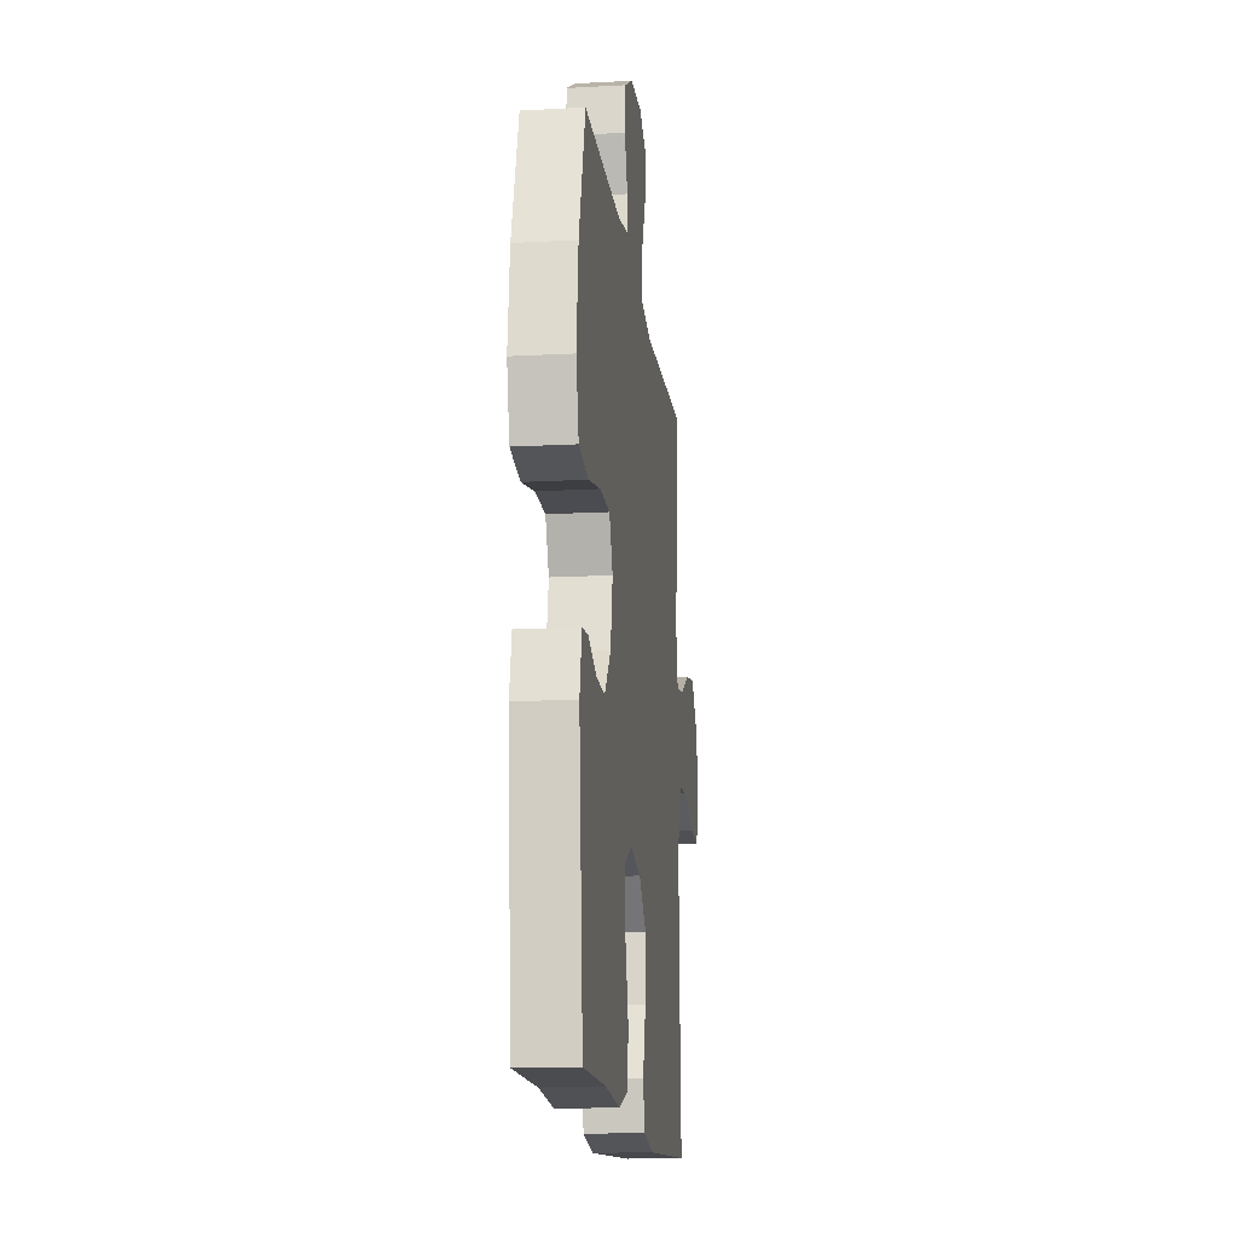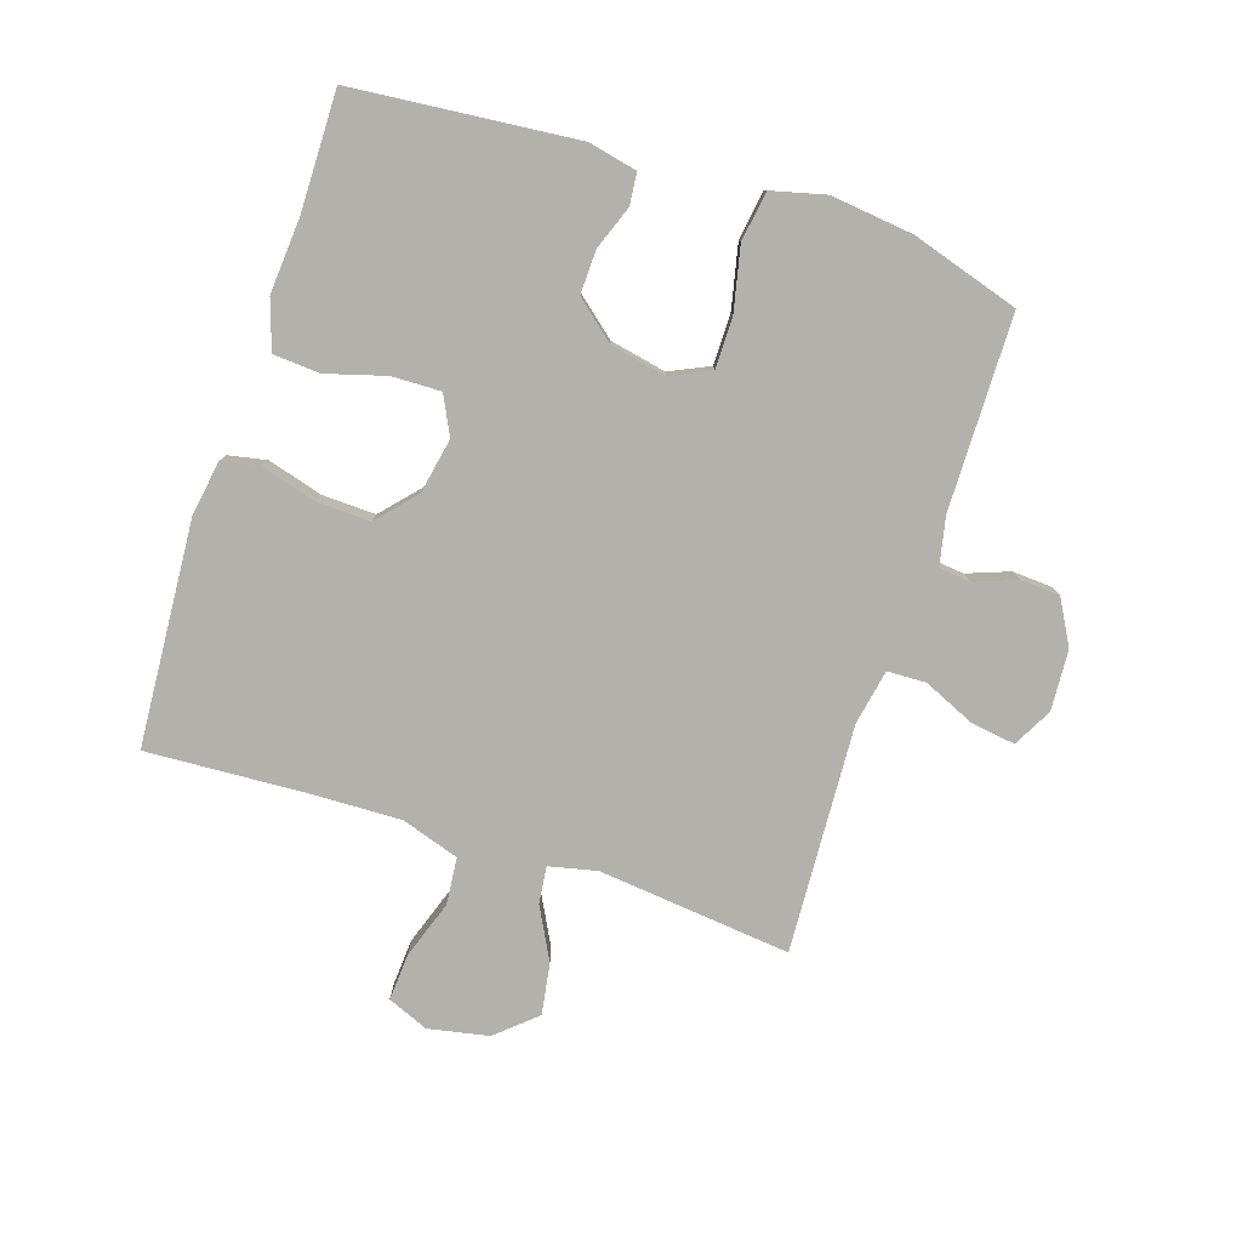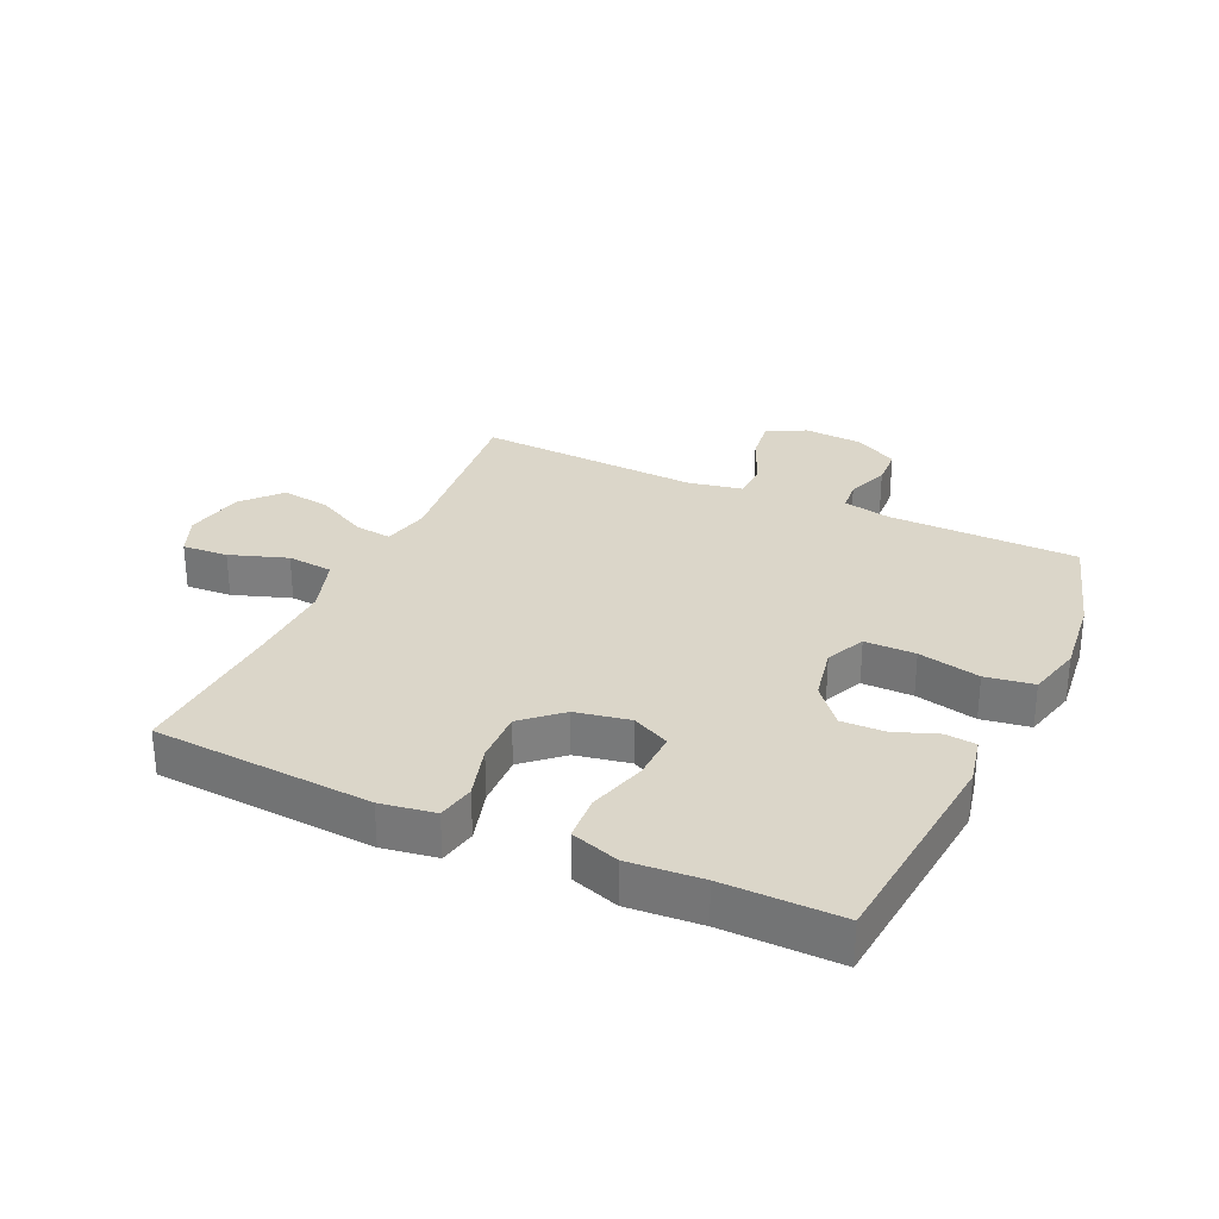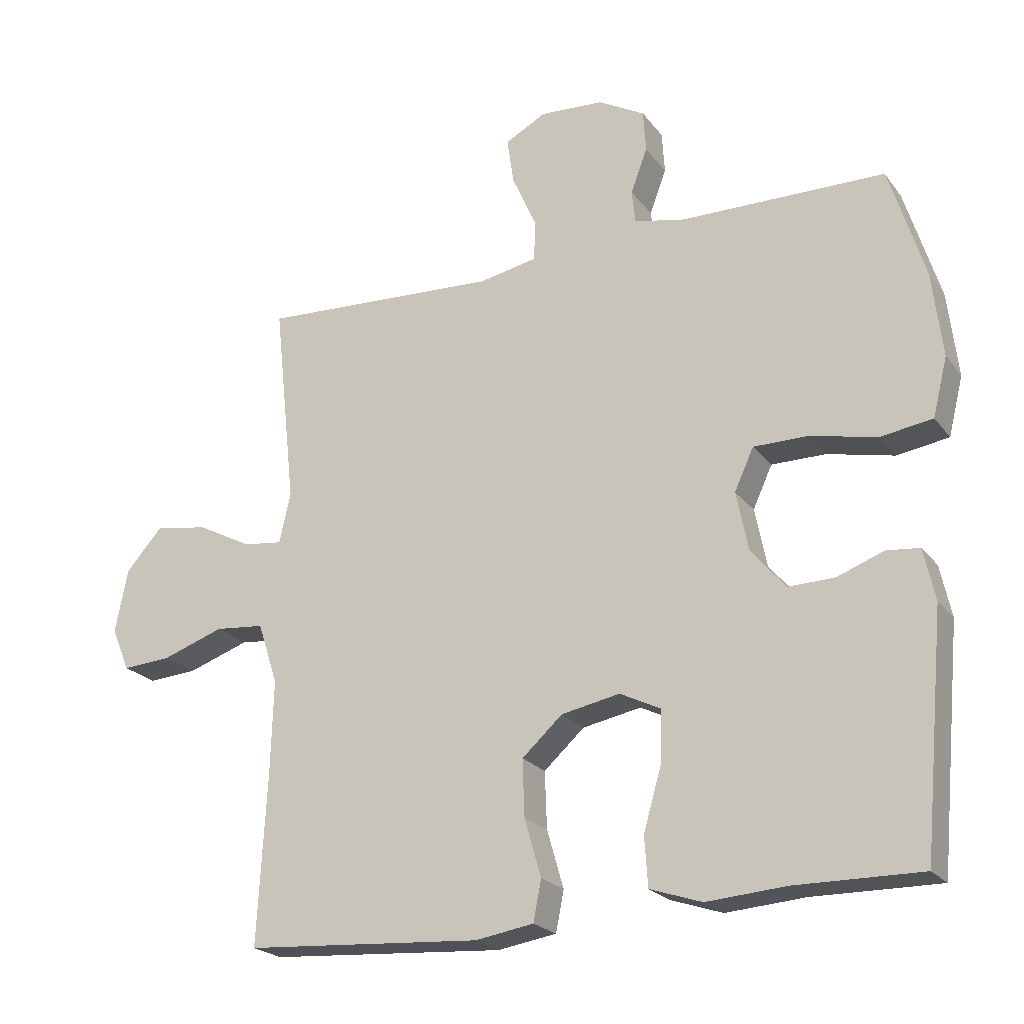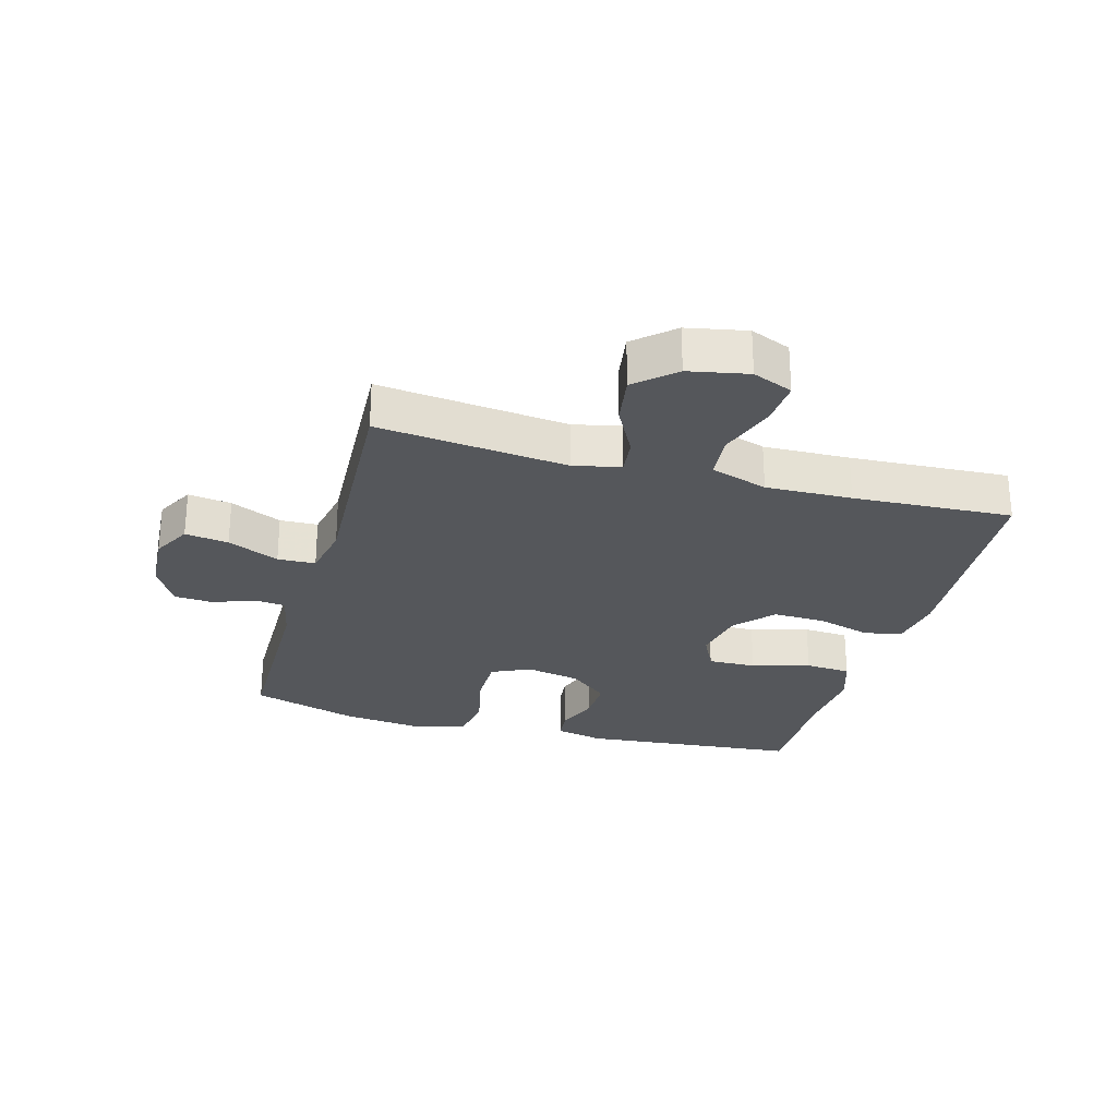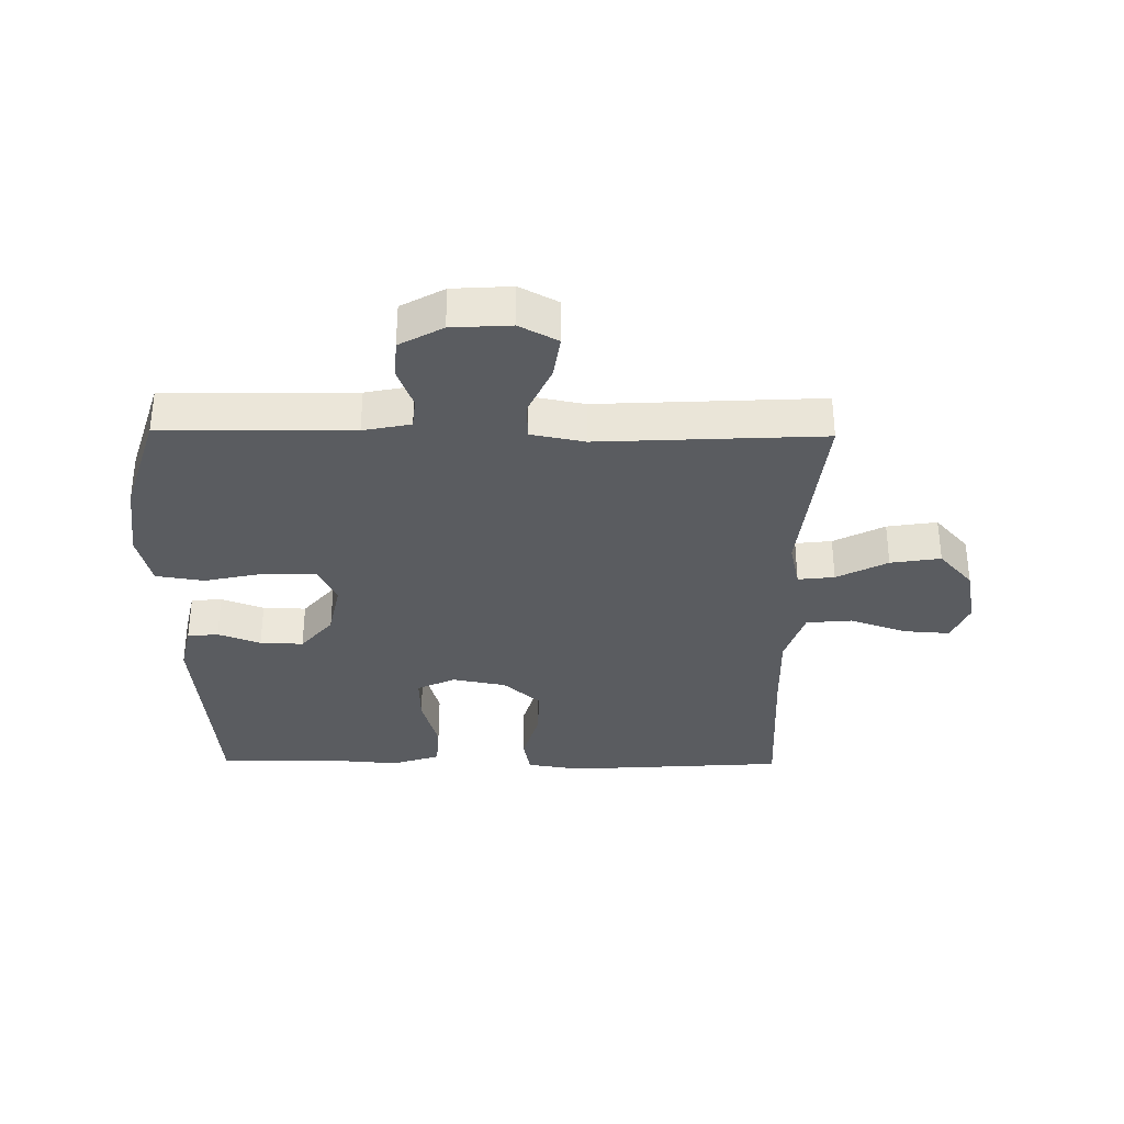
<metadata>
{"format":"obj","ext":"obj","renderer":"f3d","projection":"perspective","resolution":1024,"background":"white","views":[{"elev":-15.3,"azim":-83.4,"up":"+Z"},{"elev":-79.0,"azim":-108.0,"up":"+Y"},{"elev":29.7,"azim":-155.2,"up":"+Y"},{"elev":-22.2,"azim":-153.1,"up":"+Z"},{"elev":-26.9,"azim":74.3,"up":"+Y"},{"elev":-33.7,"azim":-0.8,"up":"+Y"}]}
</metadata>
<code>
v 0.5 0.07 0.5
v 0.467 0.07 0.194
v 0.484 0.07 0.118
v 0.543 0.07 0.125
v 0.625 0.07 0.168
v 0.706 0.07 0.181
v 0.761 0.07 0.119
v 0.78 0.07 0.023
v 0.753 0.07 -0.042
v 0.679 0.07 -0.037
v 0.586 0.07 -0.005
v 0.512 0.07 -0.012
v 0.482 0.07 -0.104
v 0.486 0.07 -0.243
v 0.5 0.07 -0.5
v 0.144 0.07 -0.524
v 0.056 0.07 -0.51
v 0.044 0.07 -0.449
v 0.069 0.07 -0.362
v 0.072 0.07 -0.277
v 0.011 0.07 -0.222
v -0.077 0.07 -0.205
v -0.138 0.07 -0.235
v -0.136 0.07 -0.313
v -0.109 0.07 -0.407
v -0.114 0.07 -0.481
v -0.192 0.07 -0.507
v -0.311 0.07 -0.498
v -0.5 0.07 -0.5
v -0.533 0.07 -0.146
v -0.516 0.07 -0.068
v -0.466 0.07 -0.063
v -0.397 0.07 -0.089
v -0.327 0.07 -0.091
v -0.275 0.07 -0.029
v -0.257 0.07 0.06
v -0.286 0.07 0.123
v -0.368 0.07 0.123
v -0.468 0.07 0.101
v -0.546 0.07 0.113
v -0.568 0.07 0.201
v -0.553 0.07 0.329
v -0.5 0.07 0.5
v -0.193 0.07 0.504
v -0.116 0.07 0.52
v -0.111 0.07 0.57
v -0.136 0.07 0.637
v -0.132 0.07 0.7
v -0.062 0.07 0.739
v 0.034 0.07 0.745
v 0.096 0.07 0.712
v 0.086 0.07 0.642
v 0.049 0.07 0.559
v 0.051 0.07 0.498
v 0.138 0.07 0.481
v 0.5 0 0.5
v 0.467 0 0.194
v 0.484 0 0.118
v 0.543 0 0.125
v 0.625 0 0.168
v 0.706 0 0.181
v 0.761 0 0.119
v 0.78 0 0.023
v 0.753 0 -0.042
v 0.679 0 -0.037
v 0.586 0 -0.005
v 0.512 0 -0.012
v 0.482 0 -0.104
v 0.486 0 -0.243
v 0.5 0 -0.5
v 0.144 0 -0.524
v 0.056 0 -0.51
v 0.044 0 -0.449
v 0.069 0 -0.362
v 0.072 0 -0.277
v 0.011 0 -0.222
v -0.077 0 -0.205
v -0.138 0 -0.235
v -0.136 0 -0.313
v -0.109 0 -0.407
v -0.114 0 -0.481
v -0.192 0 -0.507
v -0.311 0 -0.498
v -0.5 0 -0.5
v -0.533 0 -0.146
v -0.516 0 -0.068
v -0.466 0 -0.063
v -0.397 0 -0.089
v -0.327 0 -0.091
v -0.275 0 -0.029
v -0.257 0 0.06
v -0.286 0 0.123
v -0.368 0 0.123
v -0.468 0 0.101
v -0.546 0 0.113
v -0.568 0 0.201
v -0.553 0 0.329
v -0.5 0 0.5
v -0.193 0 0.504
v -0.116 0 0.52
v -0.111 0 0.57
v -0.136 0 0.637
v -0.132 0 0.7
v -0.062 0 0.739
v 0.034 0 0.745
v 0.096 0 0.712
v 0.086 0 0.642
v 0.049 0 0.559
v 0.051 0 0.498
v 0.138 0 0.481
f 51 52 53
f 50 51 53
f 49 50 53
f 48 49 53
f 47 48 53
f 46 47 53
f 45 46 53 54
f 44 45 54 55
f 43 44 55
f 42 43 55
f 41 42 55
f 40 41 55
f 39 40 55
f 38 39 55
f 31 32 33
f 30 31 33
f 29 30 33
f 28 29 33
f 28 33 34
f 27 28 34
f 26 27 34
f 25 26 34
f 24 25 34
f 23 24 34 35
f 17 18 19
f 16 17 19
f 15 16 19
f 14 15 19
f 13 14 19 20
f 12 13 20 21
f 9 10 11
f 8 9 11
f 7 8 11
f 6 7 11
f 5 6 11
f 4 5 11
f 3 4 11 12
f 12 21 22
f 3 12 22
f 2 3 22
f 55 1 2
f 38 55 2
f 37 38 2
f 36 37 2 22
f 22 23 35 36
f 108 107 106
f 108 106 105
f 108 105 104
f 108 104 103
f 108 103 102
f 108 102 101
f 109 108 101 100
f 110 109 100 99
f 110 99 98
f 110 98 97
f 110 97 96
f 110 96 95
f 110 95 94
f 110 94 93
f 88 87 86
f 88 86 85
f 88 85 84
f 88 84 83
f 89 88 83
f 89 83 82
f 89 82 81
f 89 81 80
f 89 80 79
f 90 89 79 78
f 74 73 72
f 74 72 71
f 74 71 70
f 74 70 69
f 75 74 69 68
f 76 75 68 67
f 66 65 64
f 66 64 63
f 66 63 62
f 66 62 61
f 66 61 60
f 66 60 59
f 67 66 59 58
f 77 76 67
f 77 67 58
f 77 58 57
f 57 56 110
f 57 110 93
f 57 93 92
f 77 57 92 91
f 91 90 78 77
f 1 56 57 2
f 2 57 58 3
f 3 58 59 4
f 4 59 60 5
f 5 60 61 6
f 6 61 62 7
f 7 62 63 8
f 8 63 64 9
f 9 64 65 10
f 10 65 66 11
f 11 66 67 12
f 12 67 68 13
f 13 68 69 14
f 14 69 70 15
f 15 70 71 16
f 16 71 72 17
f 17 72 73 18
f 18 73 74 19
f 19 74 75 20
f 20 75 76 21
f 21 76 77 22
f 22 77 78 23
f 23 78 79 24
f 24 79 80 25
f 25 80 81 26
f 26 81 82 27
f 27 82 83 28
f 28 83 84 29
f 29 84 85 30
f 30 85 86 31
f 31 86 87 32
f 32 87 88 33
f 33 88 89 34
f 34 89 90 35
f 35 90 91 36
f 36 91 92 37
f 37 92 93 38
f 38 93 94 39
f 39 94 95 40
f 40 95 96 41
f 41 96 97 42
f 42 97 98 43
f 43 98 99 44
f 44 99 100 45
f 45 100 101 46
f 46 101 102 47
f 47 102 103 48
f 48 103 104 49
f 49 104 105 50
f 50 105 106 51
f 51 106 107 52
f 52 107 108 53
f 53 108 109 54
f 54 109 110 55
f 55 110 56 1

</code>
